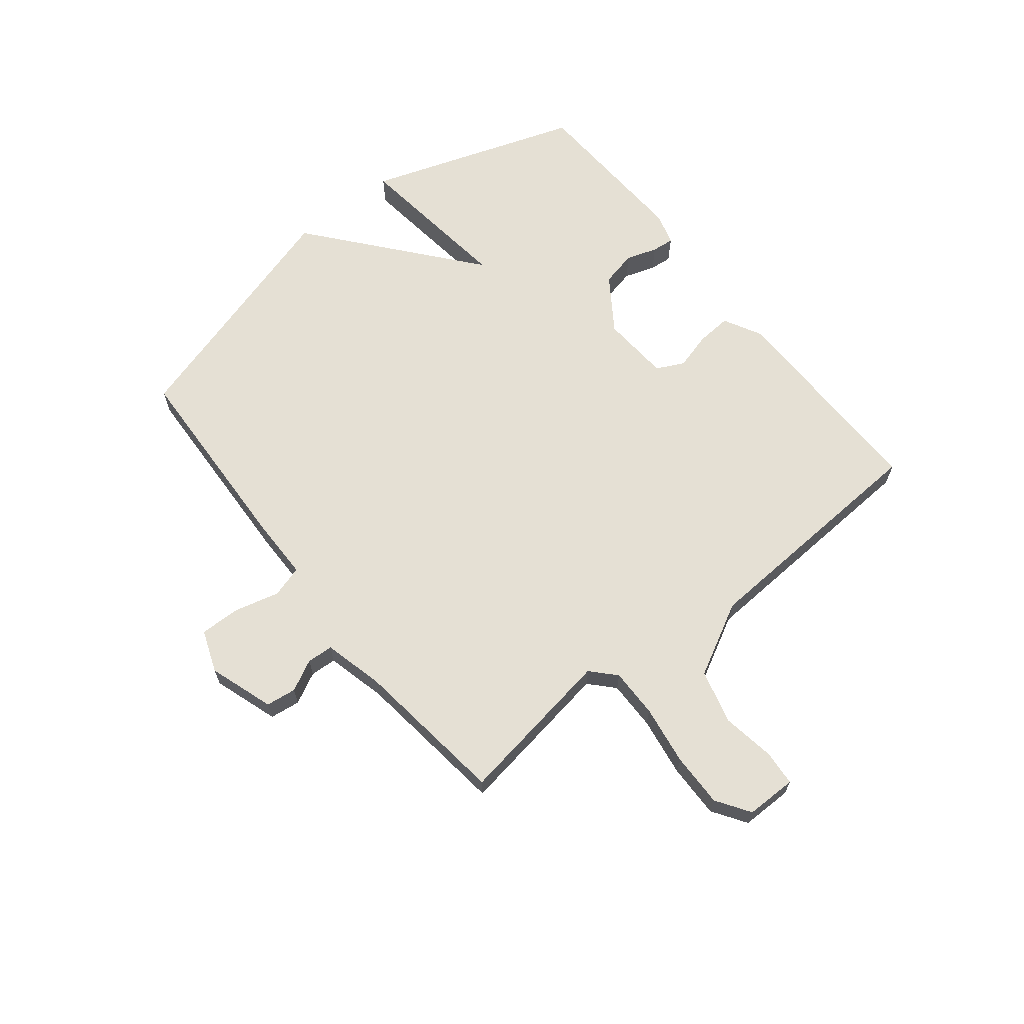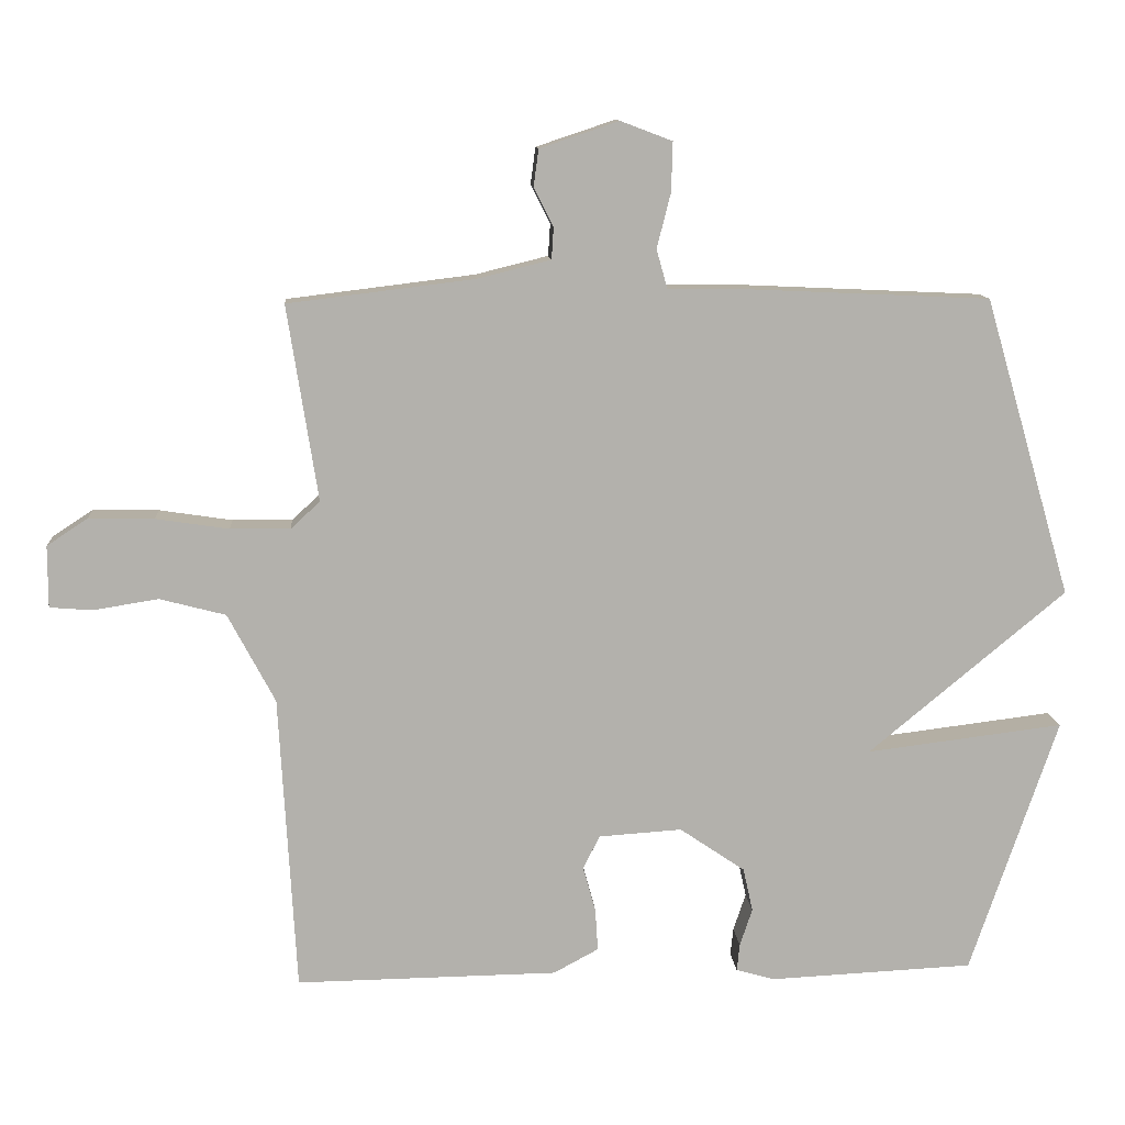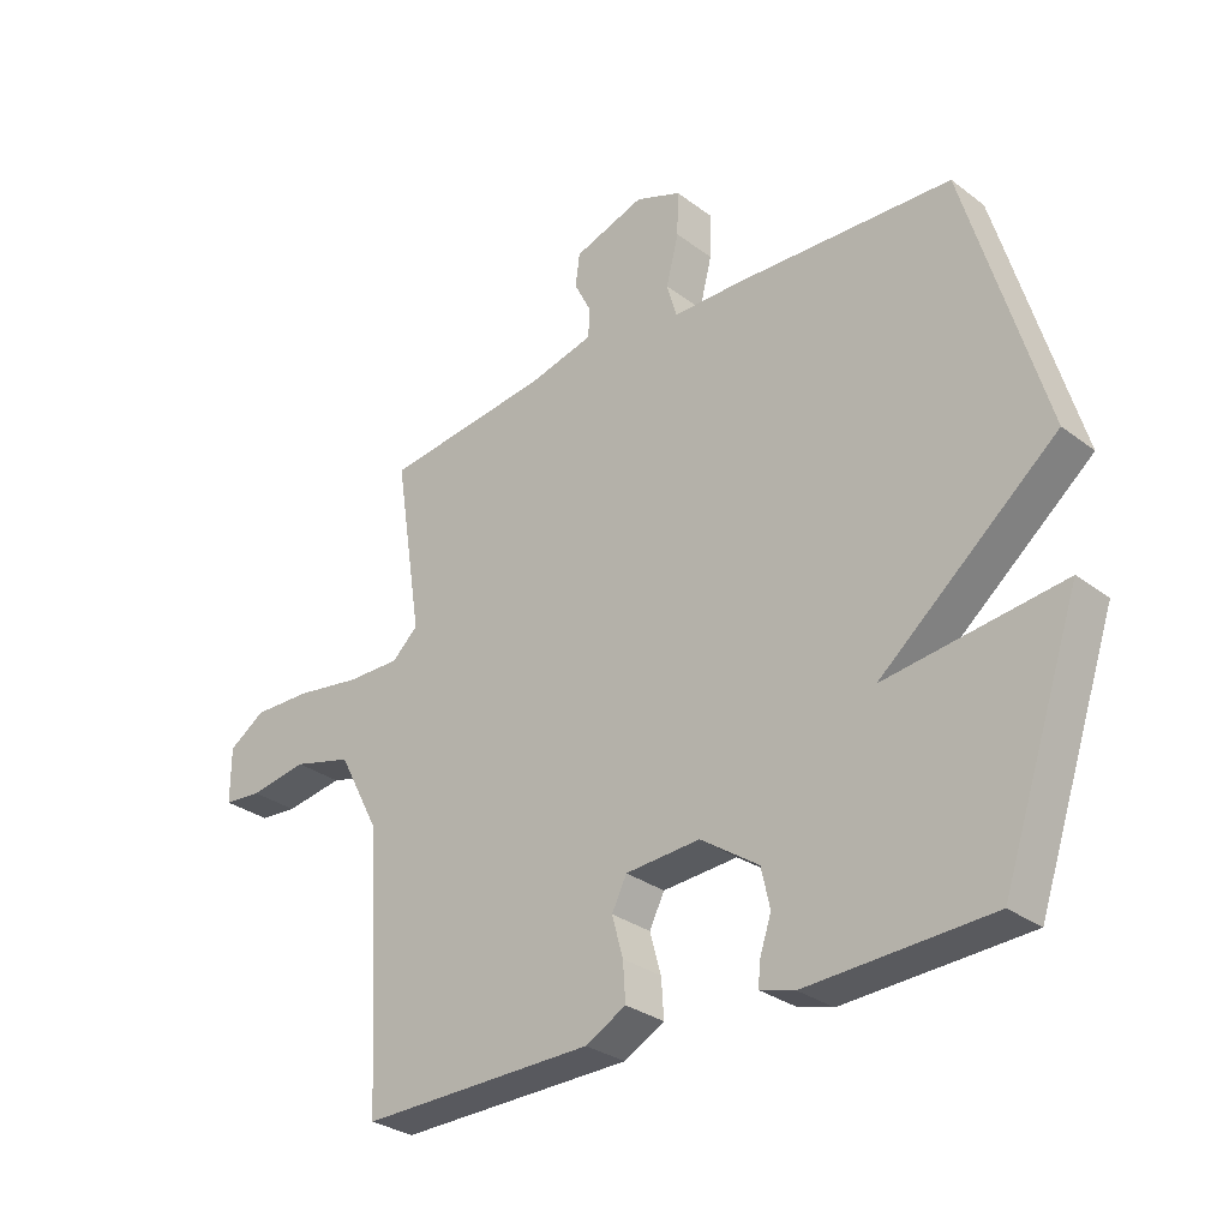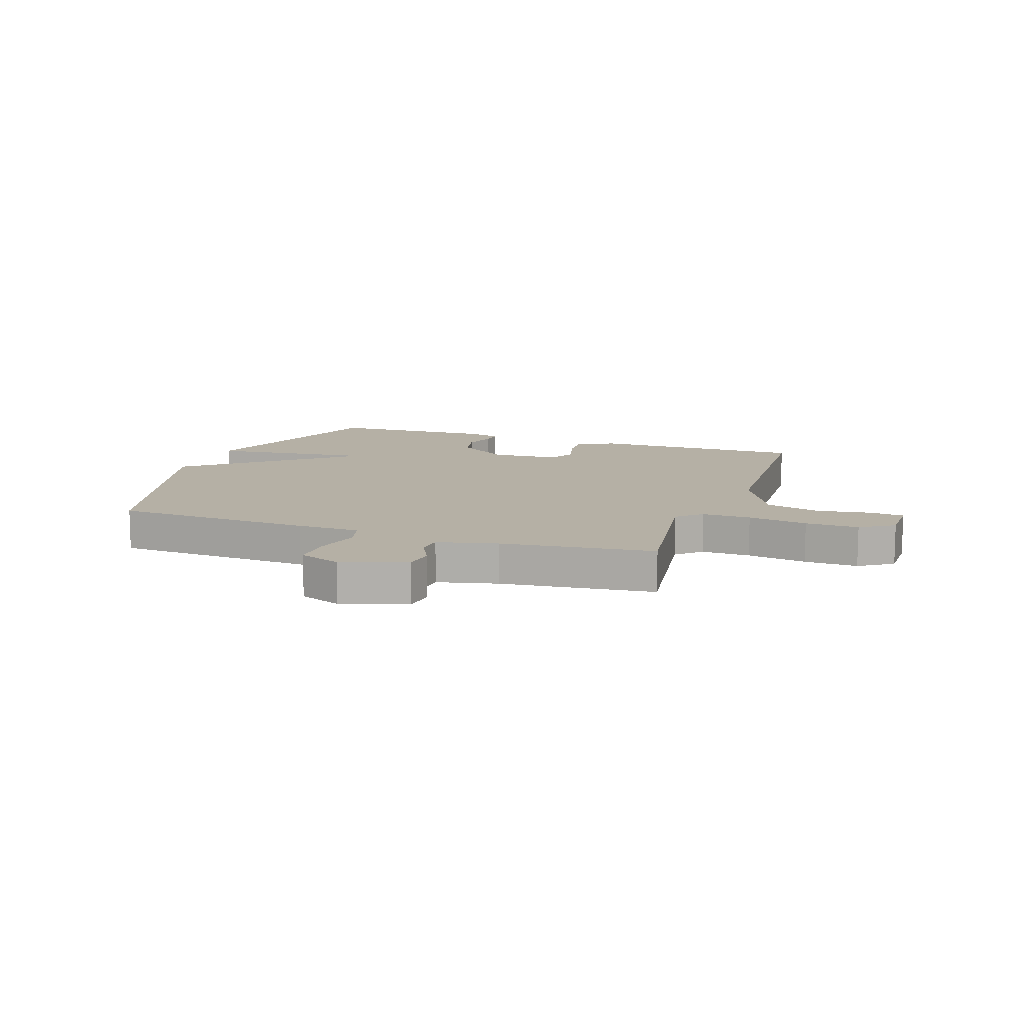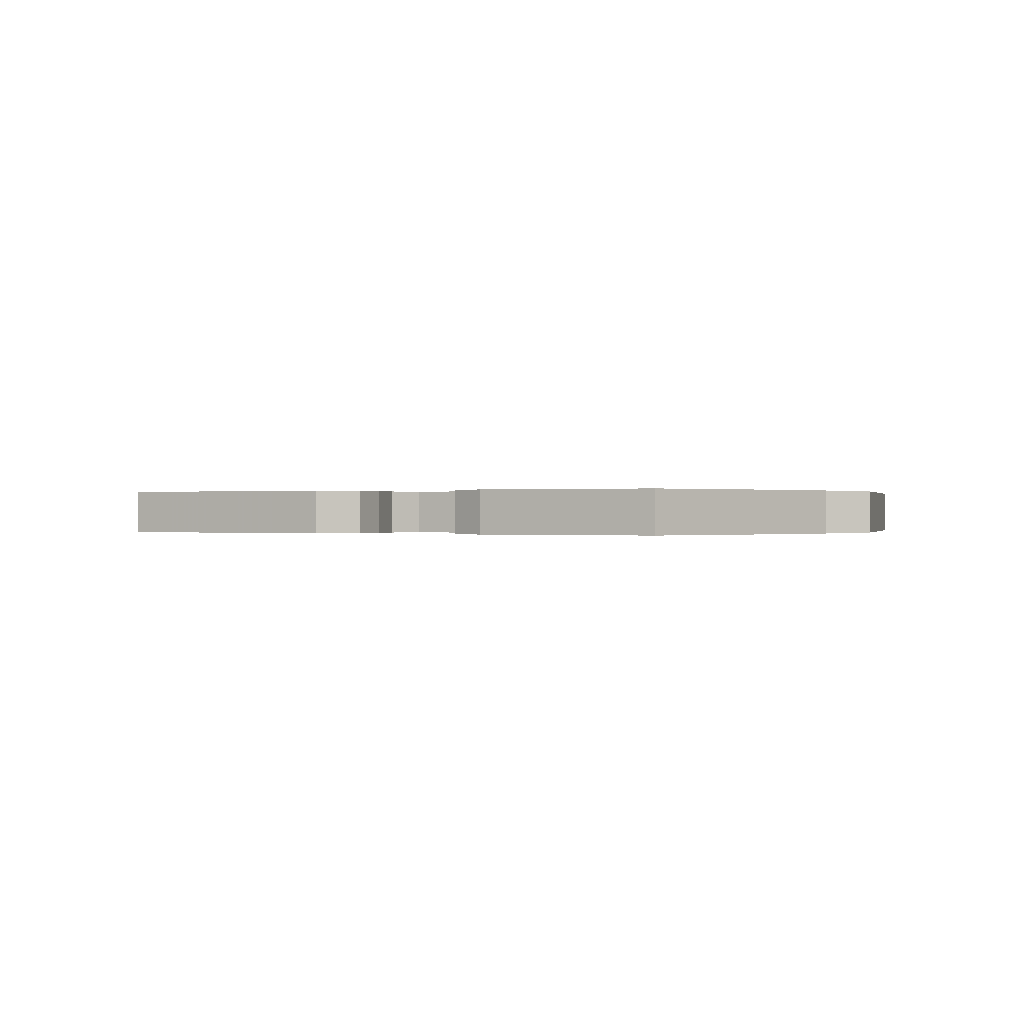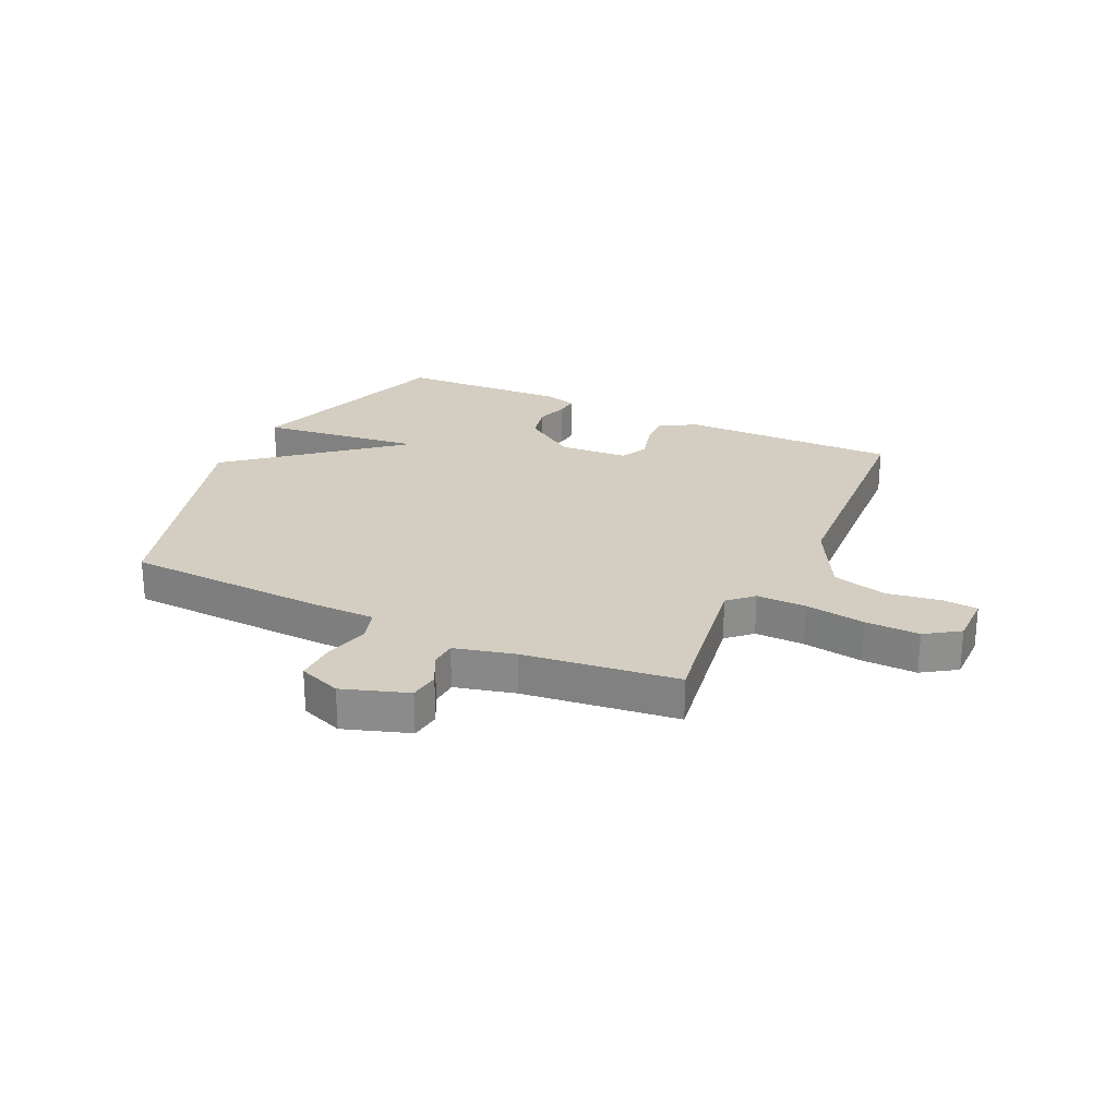
<metadata>
{"format":"obj","ext":"obj","renderer":"f3d","projection":"perspective","resolution":1024,"background":"white","views":[{"elev":65.6,"azim":51.4,"up":"+Y"},{"elev":11.3,"azim":175.8,"up":"+Z"},{"elev":-29.9,"azim":-137.5,"up":"+Z"},{"elev":11.7,"azim":19.5,"up":"+Y"},{"elev":-0.0,"azim":-149.6,"up":"+Y"},{"elev":25.1,"azim":25.0,"up":"+Y"}]}
</metadata>
<code>
v -0.5 0.07 0.5
v -0.149 0.07 0.516
v -0.038 0.07 0.517
v -0.022 0.07 0.573
v -0.042 0.07 0.652
v -0.044 0.07 0.723
v 0.03 0.07 0.751
v 0.144 0.07 0.713
v 0.151 0.07 0.66
v 0.123 0.07 0.605
v 0.126 0.07 0.559
v 0.231 0.07 0.533
v 0.5 0.07 0.5
v 0.456 0.07 0.219
v 0.498 0.07 0.18
v 0.584 0.07 0.181
v 0.689 0.07 0.197
v 0.783 0.07 0.199
v 0.842 0.07 0.16
v 0.842 0.07 0.071
v 0.781 0.07 0.066
v 0.687 0.07 0.081
v 0.592 0.07 0.056
v 0.524 0.07 -0.072
v 0.5 0.07 -0.5
v 0.123 0.07 -0.495
v 0.058 0.07 -0.46
v 0.062 0.07 -0.399
v 0.08 0.07 -0.334
v 0.056 0.07 -0.286
v -0.064 0.07 -0.278
v -0.158 0.07 -0.342
v -0.172 0.07 -0.405
v -0.154 0.07 -0.459
v -0.15 0.07 -0.498
v -0.206 0.07 -0.514
v -0.5 0.07 -0.5
v -0.626 0.07 -0.13
v -0.342 0.07 -0.165
v -0.626 0.07 0.07
v -0.5 0 0.5
v -0.149 0 0.516
v -0.038 0 0.517
v -0.022 0 0.573
v -0.042 0 0.652
v -0.044 0 0.723
v 0.03 0 0.751
v 0.144 0 0.713
v 0.151 0 0.66
v 0.123 0 0.605
v 0.126 0 0.559
v 0.231 0 0.533
v 0.5 0 0.5
v 0.456 0 0.219
v 0.498 0 0.18
v 0.584 0 0.181
v 0.689 0 0.197
v 0.783 0 0.199
v 0.842 0 0.16
v 0.842 0 0.071
v 0.781 0 0.066
v 0.687 0 0.081
v 0.592 0 0.056
v 0.524 0 -0.072
v 0.5 0 -0.5
v 0.123 0 -0.495
v 0.058 0 -0.46
v 0.062 0 -0.399
v 0.08 0 -0.334
v 0.056 0 -0.286
v -0.064 0 -0.278
v -0.158 0 -0.342
v -0.172 0 -0.405
v -0.154 0 -0.459
v -0.15 0 -0.498
v -0.206 0 -0.514
v -0.5 0 -0.5
v -0.626 0 -0.13
v -0.342 0 -0.165
v -0.626 0 0.07
f 1 2 3
f 40 1 3
f 39 40 3
f 37 38 39
f 36 37 39
f 35 36 39
f 34 35 39
f 33 34 39
f 32 33 39 3
f 31 32 3 4
f 30 31 4
f 29 30 4
f 27 28 29
f 26 27 29
f 25 26 29
f 24 25 29
f 23 24 29 4
f 20 21 22
f 19 20 22
f 18 19 22
f 17 18 22
f 16 17 22
f 15 16 22 23
f 23 4 5
f 15 23 5
f 14 15 5
f 12 13 14
f 11 12 14
f 8 9 10
f 7 8 10
f 6 7 10
f 5 6 10
f 5 10 11
f 5 11 14
f 43 42 41
f 43 41 80
f 43 80 79
f 79 78 77
f 79 77 76
f 79 76 75
f 79 75 74
f 79 74 73
f 43 79 73 72
f 44 43 72 71
f 44 71 70
f 44 70 69
f 69 68 67
f 69 67 66
f 69 66 65
f 69 65 64
f 44 69 64 63
f 62 61 60
f 62 60 59
f 62 59 58
f 62 58 57
f 62 57 56
f 63 62 56 55
f 45 44 63
f 45 63 55
f 45 55 54
f 54 53 52
f 54 52 51
f 50 49 48
f 50 48 47
f 50 47 46
f 50 46 45
f 51 50 45
f 54 51 45
f 1 41 42 2
f 2 42 43 3
f 3 43 44 4
f 4 44 45 5
f 5 45 46 6
f 6 46 47 7
f 7 47 48 8
f 8 48 49 9
f 9 49 50 10
f 10 50 51 11
f 11 51 52 12
f 12 52 53 13
f 13 53 54 14
f 14 54 55 15
f 15 55 56 16
f 16 56 57 17
f 17 57 58 18
f 18 58 59 19
f 19 59 60 20
f 20 60 61 21
f 21 61 62 22
f 22 62 63 23
f 23 63 64 24
f 24 64 65 25
f 25 65 66 26
f 26 66 67 27
f 27 67 68 28
f 28 68 69 29
f 29 69 70 30
f 30 70 71 31
f 31 71 72 32
f 32 72 73 33
f 33 73 74 34
f 34 74 75 35
f 35 75 76 36
f 36 76 77 37
f 37 77 78 38
f 38 78 79 39
f 39 79 80 40
f 40 80 41 1

</code>
